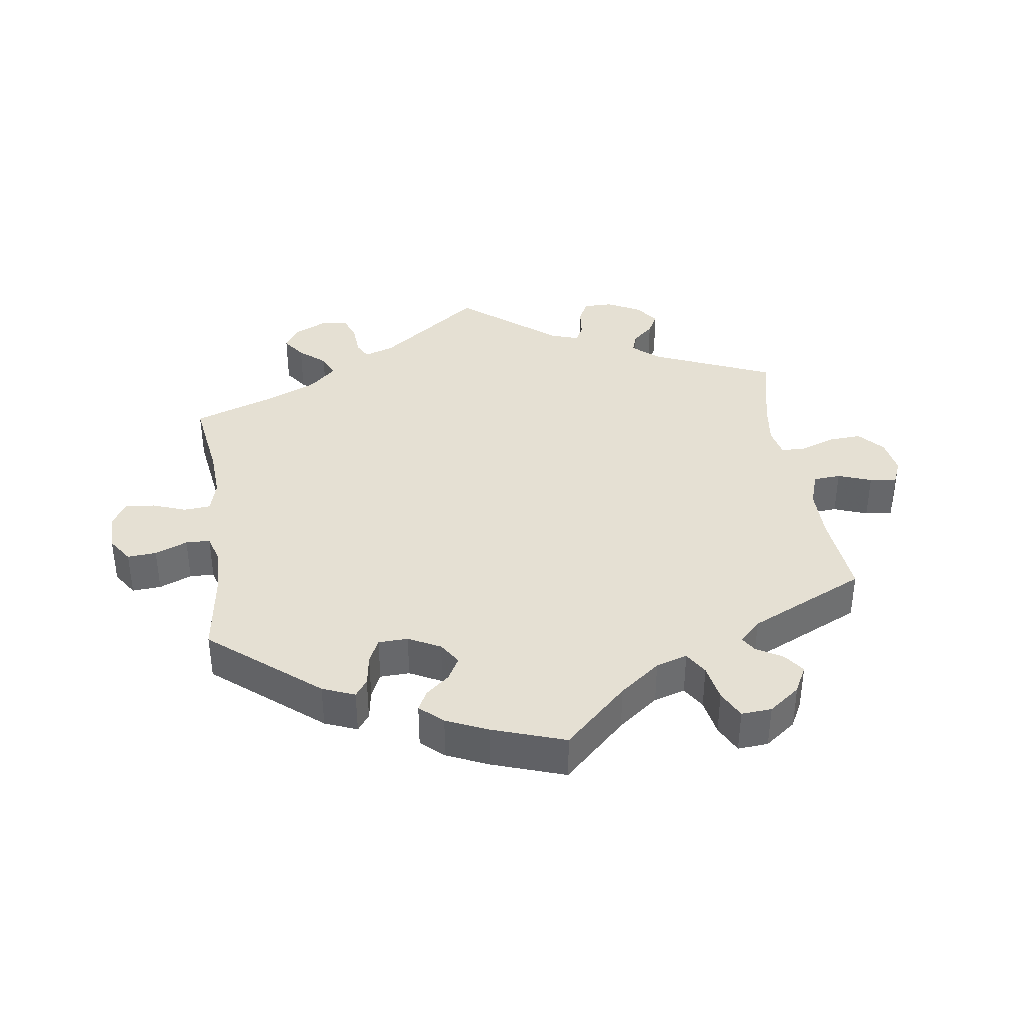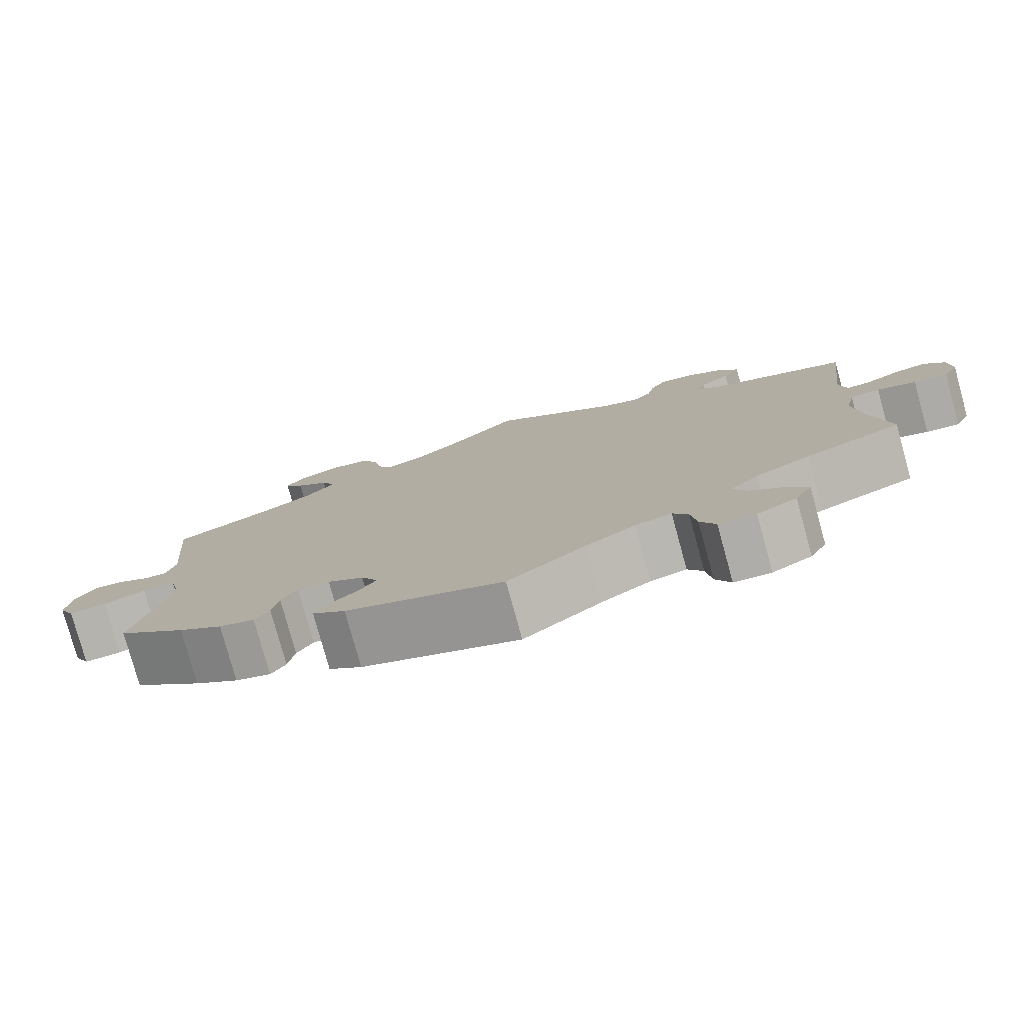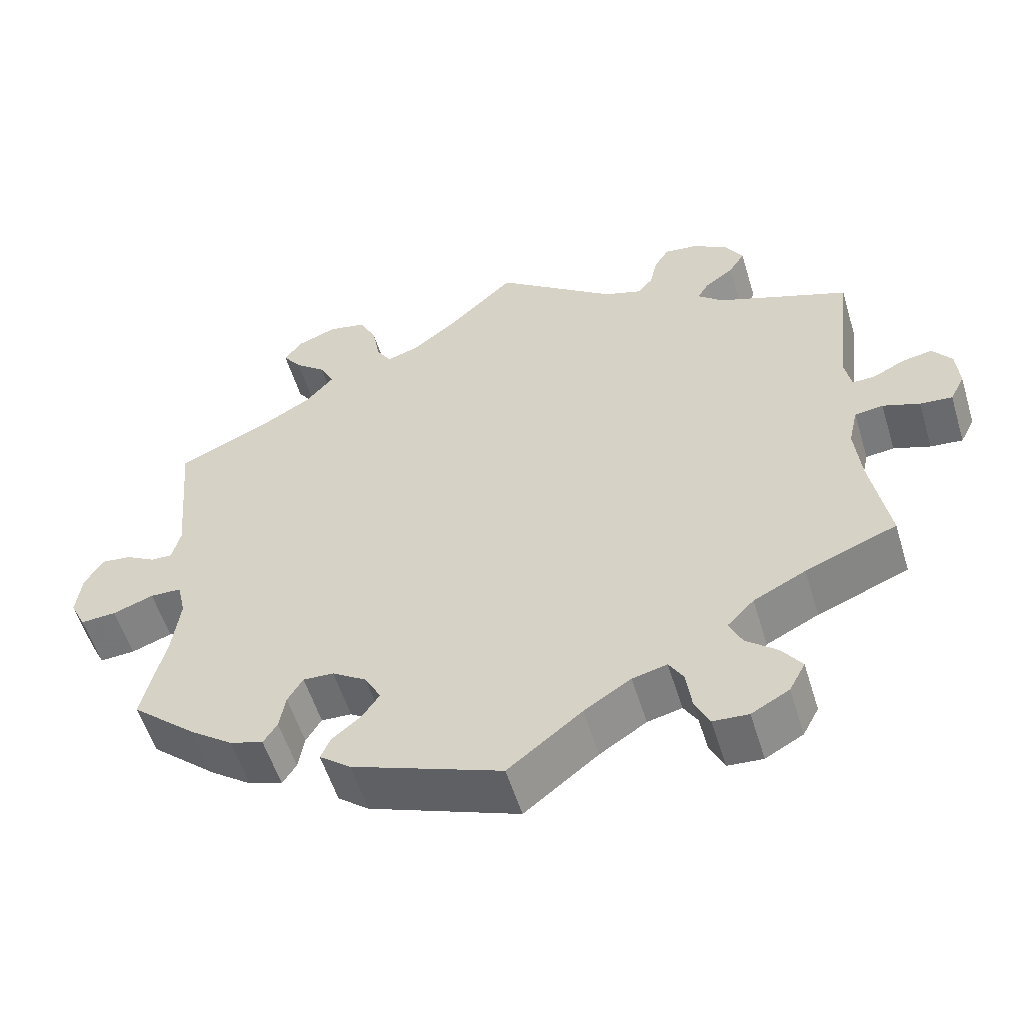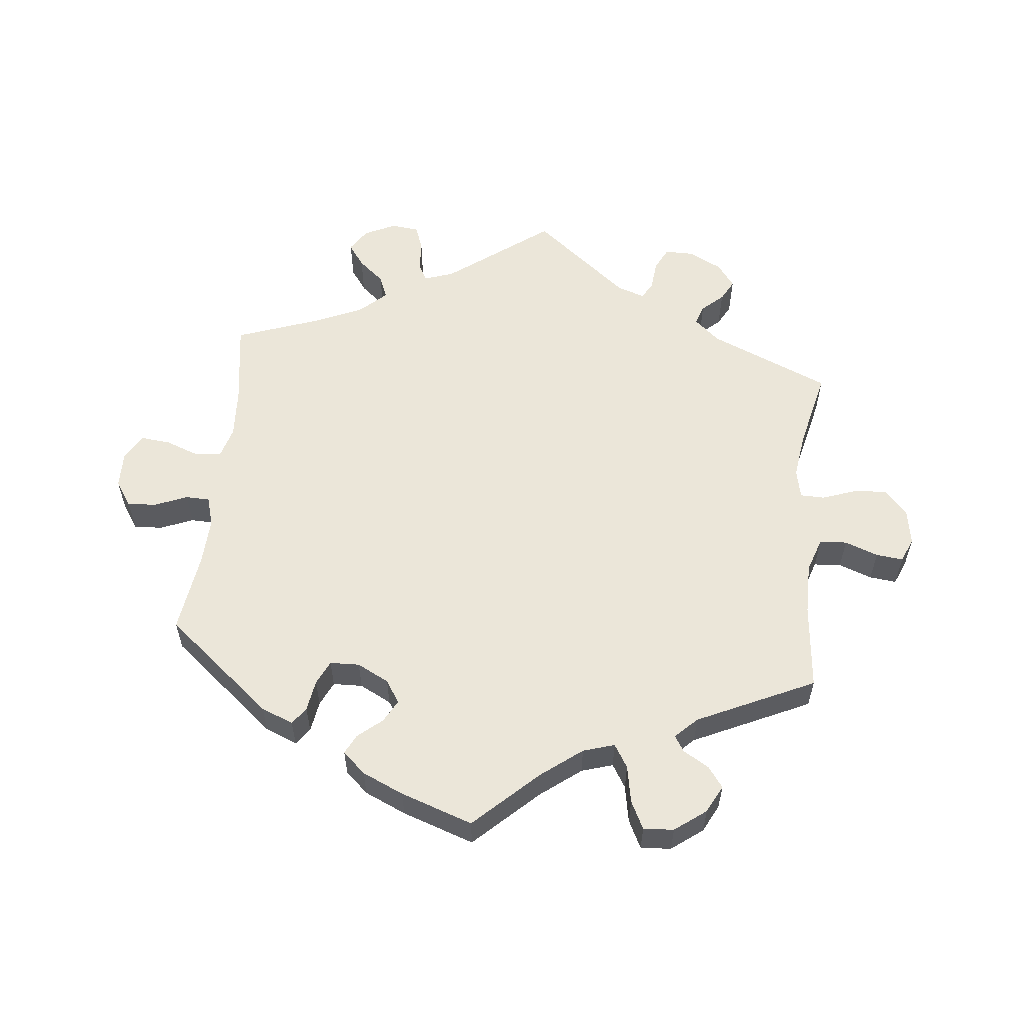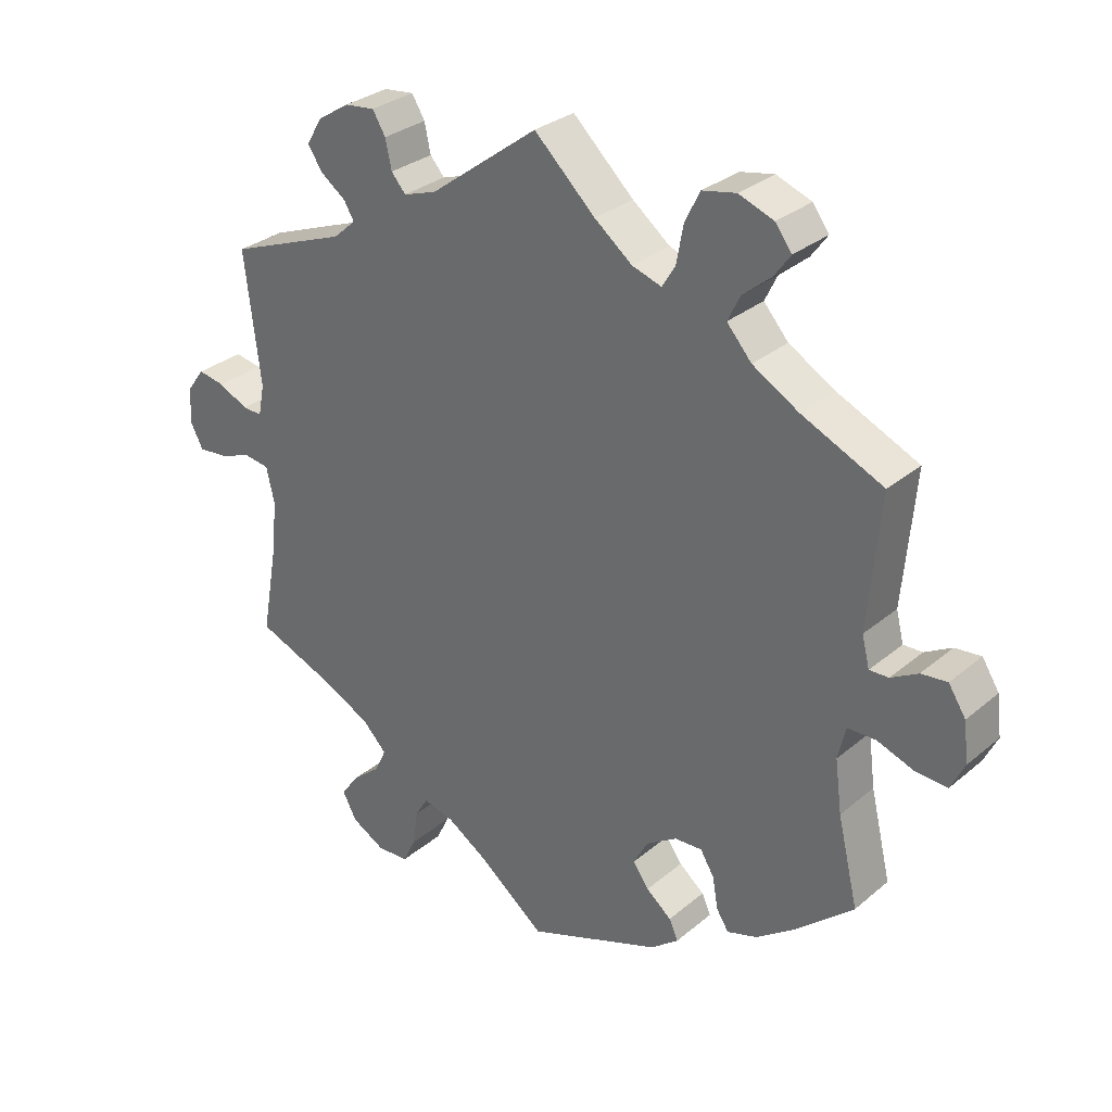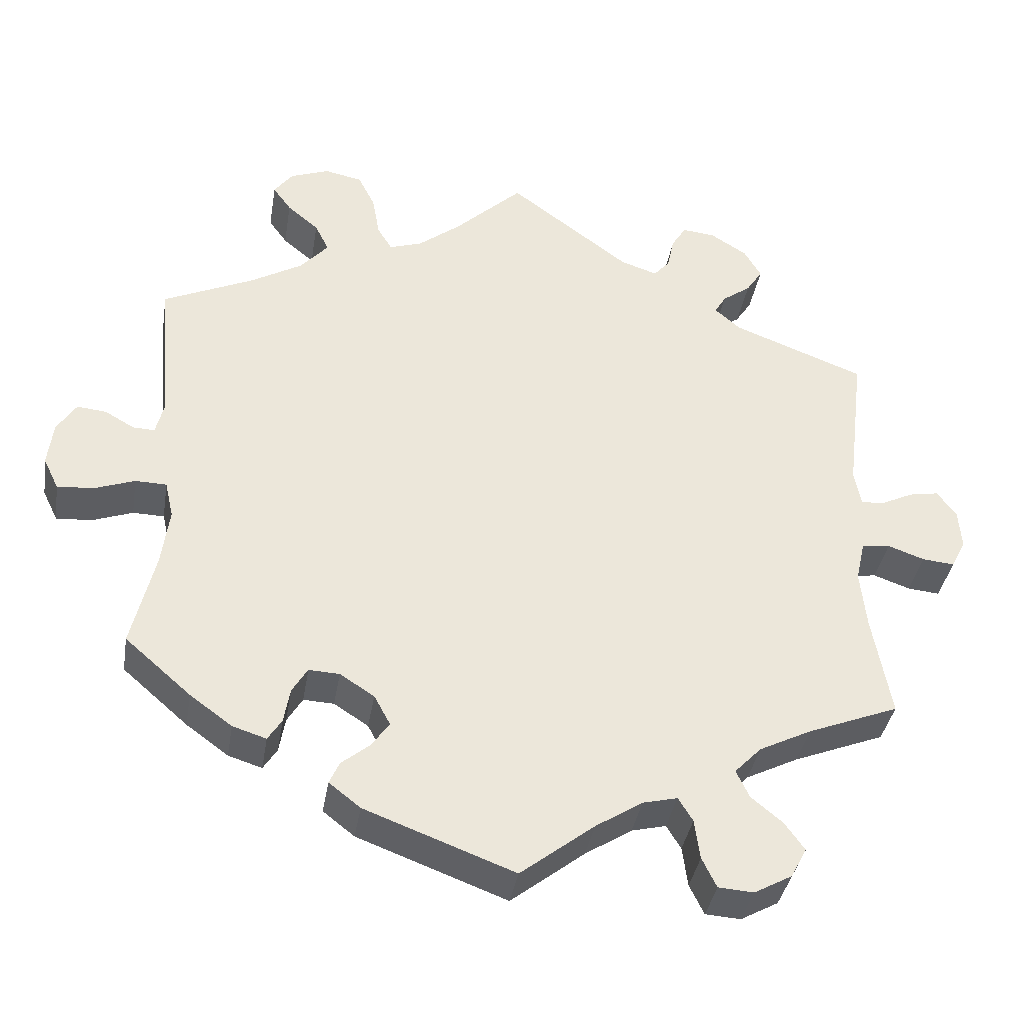
<metadata>
{"format":"obj","ext":"obj","renderer":"f3d","projection":"perspective","resolution":1024,"background":"white","views":[{"elev":38.0,"azim":-128.2,"up":"+Y"},{"elev":-78.8,"azim":15.4,"up":"+Z"},{"elev":-55.3,"azim":16.9,"up":"+Z"},{"elev":57.1,"azim":-114.1,"up":"+Y"},{"elev":30.4,"azim":-140.1,"up":"+Z"},{"elev":-37.5,"azim":-9.3,"up":"+Z"}]}
</metadata>
<code>
v -0.195 0.07 -0.505
v -0.236 0.07 -0.473
v -0.223 0.07 -0.444
v -0.186 0.07 -0.414
v -0.163 0.07 -0.381
v -0.184 0.07 -0.342
v -0.229 0.07 -0.313
v -0.269 0.07 -0.311
v -0.289 0.07 -0.344
v -0.297 0.07 -0.39
v -0.315 0.07 -0.418
v -0.359 0.07 -0.404
v -0.414 0.07 -0.364
v -0.5 0.07 -0.289
v -0.47 0.07 -0.163
v -0.46 0.07 -0.087
v -0.471 0.07 -0.039
v -0.512 0.07 -0.038
v -0.565 0.07 -0.057
v -0.612 0.07 -0.06
v -0.632 0.07 -0.019
v -0.625 0.07 0.039
v -0.6 0.07 0.078
v -0.562 0.07 0.074
v -0.523 0.07 0.052
v -0.495 0.07 0.051
v -0.484 0.07 0.095
v -0.501 0.07 0.288
v -0.382 0.07 0.342
v -0.315 0.07 0.381
v -0.279 0.07 0.422
v -0.297 0.07 0.459
v -0.338 0.07 0.493
v -0.362 0.07 0.526
v -0.338 0.07 0.558
v -0.287 0.07 0.577
v -0.238 0.07 0.567
v -0.216 0.07 0.523
v -0.206 0.07 0.468
v -0.187 0.07 0.437
v -0.144 0.07 0.451
v -0.089 0.07 0.494
v 0 0.07 0.578
v 0.158 0.07 0.46
v 0.206 0.07 0.444
v 0.227 0.07 0.468
v 0.236 0.07 0.51
v 0.255 0.07 0.541
v 0.299 0.07 0.536
v 0.346 0.07 0.506
v 0.368 0.07 0.468
v 0.347 0.07 0.436
v 0.31 0.07 0.409
v 0.295 0.07 0.384
v 0.328 0.07 0.355
v 0.501 0.07 0.289
v 0.478 0.07 0.098
v 0.487 0.07 0.052
v 0.516 0.07 0.053
v 0.559 0.07 0.074
v 0.598 0.07 0.081
v 0.623 0.07 0.047
v 0.627 0.07 -0.005
v 0.608 0.07 -0.042
v 0.566 0.07 -0.038
v 0.518 0.07 -0.021
v 0.481 0.07 -0.026
v 0.469 0.07 -0.078
v 0.477 0.07 -0.156
v 0.501 0.07 -0.289
v 0.382 0.07 -0.336
v 0.314 0.07 -0.37
v 0.279 0.07 -0.406
v 0.296 0.07 -0.442
v 0.337 0.07 -0.476
v 0.363 0.07 -0.512
v 0.342 0.07 -0.551
v 0.293 0.07 -0.578
v 0.247 0.07 -0.575
v 0.228 0.07 -0.536
v 0.221 0.07 -0.484
v 0.202 0.07 -0.453
v 0.157 0.07 -0.464
v 0.096 0.07 -0.503
v 0 0.07 -0.578
v -0.195 0 -0.505
v -0.236 0 -0.473
v -0.223 0 -0.444
v -0.186 0 -0.414
v -0.163 0 -0.381
v -0.184 0 -0.342
v -0.229 0 -0.313
v -0.269 0 -0.311
v -0.289 0 -0.344
v -0.297 0 -0.39
v -0.315 0 -0.418
v -0.359 0 -0.404
v -0.414 0 -0.364
v -0.5 0 -0.289
v -0.47 0 -0.163
v -0.46 0 -0.087
v -0.471 0 -0.039
v -0.512 0 -0.038
v -0.565 0 -0.057
v -0.612 0 -0.06
v -0.632 0 -0.019
v -0.625 0 0.039
v -0.6 0 0.078
v -0.562 0 0.074
v -0.523 0 0.052
v -0.495 0 0.051
v -0.484 0 0.095
v -0.501 0 0.288
v -0.382 0 0.342
v -0.315 0 0.381
v -0.279 0 0.422
v -0.297 0 0.459
v -0.338 0 0.493
v -0.362 0 0.526
v -0.338 0 0.558
v -0.287 0 0.577
v -0.238 0 0.567
v -0.216 0 0.523
v -0.206 0 0.468
v -0.187 0 0.437
v -0.144 0 0.451
v -0.089 0 0.494
v 0 0 0.578
v 0.158 0 0.46
v 0.206 0 0.444
v 0.227 0 0.468
v 0.236 0 0.51
v 0.255 0 0.541
v 0.299 0 0.536
v 0.346 0 0.506
v 0.368 0 0.468
v 0.347 0 0.436
v 0.31 0 0.409
v 0.295 0 0.384
v 0.328 0 0.355
v 0.501 0 0.289
v 0.478 0 0.098
v 0.487 0 0.052
v 0.516 0 0.053
v 0.559 0 0.074
v 0.598 0 0.081
v 0.623 0 0.047
v 0.627 0 -0.005
v 0.608 0 -0.042
v 0.566 0 -0.038
v 0.518 0 -0.021
v 0.481 0 -0.026
v 0.469 0 -0.078
v 0.477 0 -0.156
v 0.501 0 -0.289
v 0.382 0 -0.336
v 0.314 0 -0.37
v 0.279 0 -0.406
v 0.296 0 -0.442
v 0.337 0 -0.476
v 0.363 0 -0.512
v 0.342 0 -0.551
v 0.293 0 -0.578
v 0.247 0 -0.575
v 0.228 0 -0.536
v 0.221 0 -0.484
v 0.202 0 -0.453
v 0.157 0 -0.464
v 0.096 0 -0.503
v 0 0 -0.578
f 84 85 1 2
f 83 84 2 3
f 82 83 3 4
f 78 79 80 81
f 78 81 82
f 77 78 82
f 74 75 76 77
f 73 74 77 82
f 72 73 82 4
f 69 70 71
f 68 69 71 72
f 67 68 72 4
f 63 64 65 66
f 63 66 67
f 62 63 67
f 59 60 61 62
f 58 59 62 67
f 57 58 67 4
f 55 56 57
f 54 55 57
f 50 51 52 53
f 50 53 54
f 49 50 54
f 46 47 48 49
f 45 46 49 54
f 44 45 54 57
f 42 43 44 57
f 36 37 38 39
f 36 39 40
f 35 36 40
f 32 33 34 35
f 31 32 35 40
f 30 31 40
f 29 30 40 41
f 27 28 29
f 26 27 29 41
f 22 23 24 25
f 22 25 26
f 21 22 26
f 18 19 20 21
f 17 18 21 26
f 12 13 14 15
f 12 15 16
f 9 10 11 12
f 8 9 12 16
f 7 8 16 17
f 57 4 5
f 57 5 6
f 26 41 42 57
f 17 26 57
f 6 7 17 57
f 87 86 170 169
f 88 87 169 168
f 89 88 168 167
f 166 165 164 163
f 167 166 163
f 167 163 162
f 162 161 160 159
f 167 162 159 158
f 89 167 158 157
f 156 155 154
f 157 156 154 153
f 89 157 153 152
f 151 150 149 148
f 152 151 148
f 152 148 147
f 147 146 145 144
f 152 147 144 143
f 89 152 143 142
f 142 141 140
f 142 140 139
f 138 137 136 135
f 139 138 135
f 139 135 134
f 134 133 132 131
f 139 134 131 130
f 142 139 130 129
f 142 129 128 127
f 124 123 122 121
f 125 124 121
f 125 121 120
f 120 119 118 117
f 125 120 117 116
f 125 116 115
f 126 125 115 114
f 114 113 112
f 126 114 112 111
f 110 109 108 107
f 111 110 107
f 111 107 106
f 106 105 104 103
f 111 106 103 102
f 100 99 98 97
f 101 100 97
f 97 96 95 94
f 101 97 94 93
f 102 101 93 92
f 90 89 142
f 91 90 142
f 142 127 126 111
f 142 111 102
f 142 102 92 91
f 1 86 87 2
f 2 87 88 3
f 3 88 89 4
f 4 89 90 5
f 5 90 91 6
f 6 91 92 7
f 7 92 93 8
f 8 93 94 9
f 9 94 95 10
f 10 95 96 11
f 11 96 97 12
f 12 97 98 13
f 13 98 99 14
f 14 99 100 15
f 15 100 101 16
f 16 101 102 17
f 17 102 103 18
f 18 103 104 19
f 19 104 105 20
f 20 105 106 21
f 21 106 107 22
f 22 107 108 23
f 23 108 109 24
f 24 109 110 25
f 25 110 111 26
f 26 111 112 27
f 27 112 113 28
f 28 113 114 29
f 29 114 115 30
f 30 115 116 31
f 31 116 117 32
f 32 117 118 33
f 33 118 119 34
f 34 119 120 35
f 35 120 121 36
f 36 121 122 37
f 37 122 123 38
f 38 123 124 39
f 39 124 125 40
f 40 125 126 41
f 41 126 127 42
f 42 127 128 43
f 43 128 129 44
f 44 129 130 45
f 45 130 131 46
f 46 131 132 47
f 47 132 133 48
f 48 133 134 49
f 49 134 135 50
f 50 135 136 51
f 51 136 137 52
f 52 137 138 53
f 53 138 139 54
f 54 139 140 55
f 55 140 141 56
f 56 141 142 57
f 57 142 143 58
f 58 143 144 59
f 59 144 145 60
f 60 145 146 61
f 61 146 147 62
f 62 147 148 63
f 63 148 149 64
f 64 149 150 65
f 65 150 151 66
f 66 151 152 67
f 67 152 153 68
f 68 153 154 69
f 69 154 155 70
f 70 155 156 71
f 71 156 157 72
f 72 157 158 73
f 73 158 159 74
f 74 159 160 75
f 75 160 161 76
f 76 161 162 77
f 77 162 163 78
f 78 163 164 79
f 79 164 165 80
f 80 165 166 81
f 81 166 167 82
f 82 167 168 83
f 83 168 169 84
f 84 169 170 85
f 85 170 86 1

</code>
